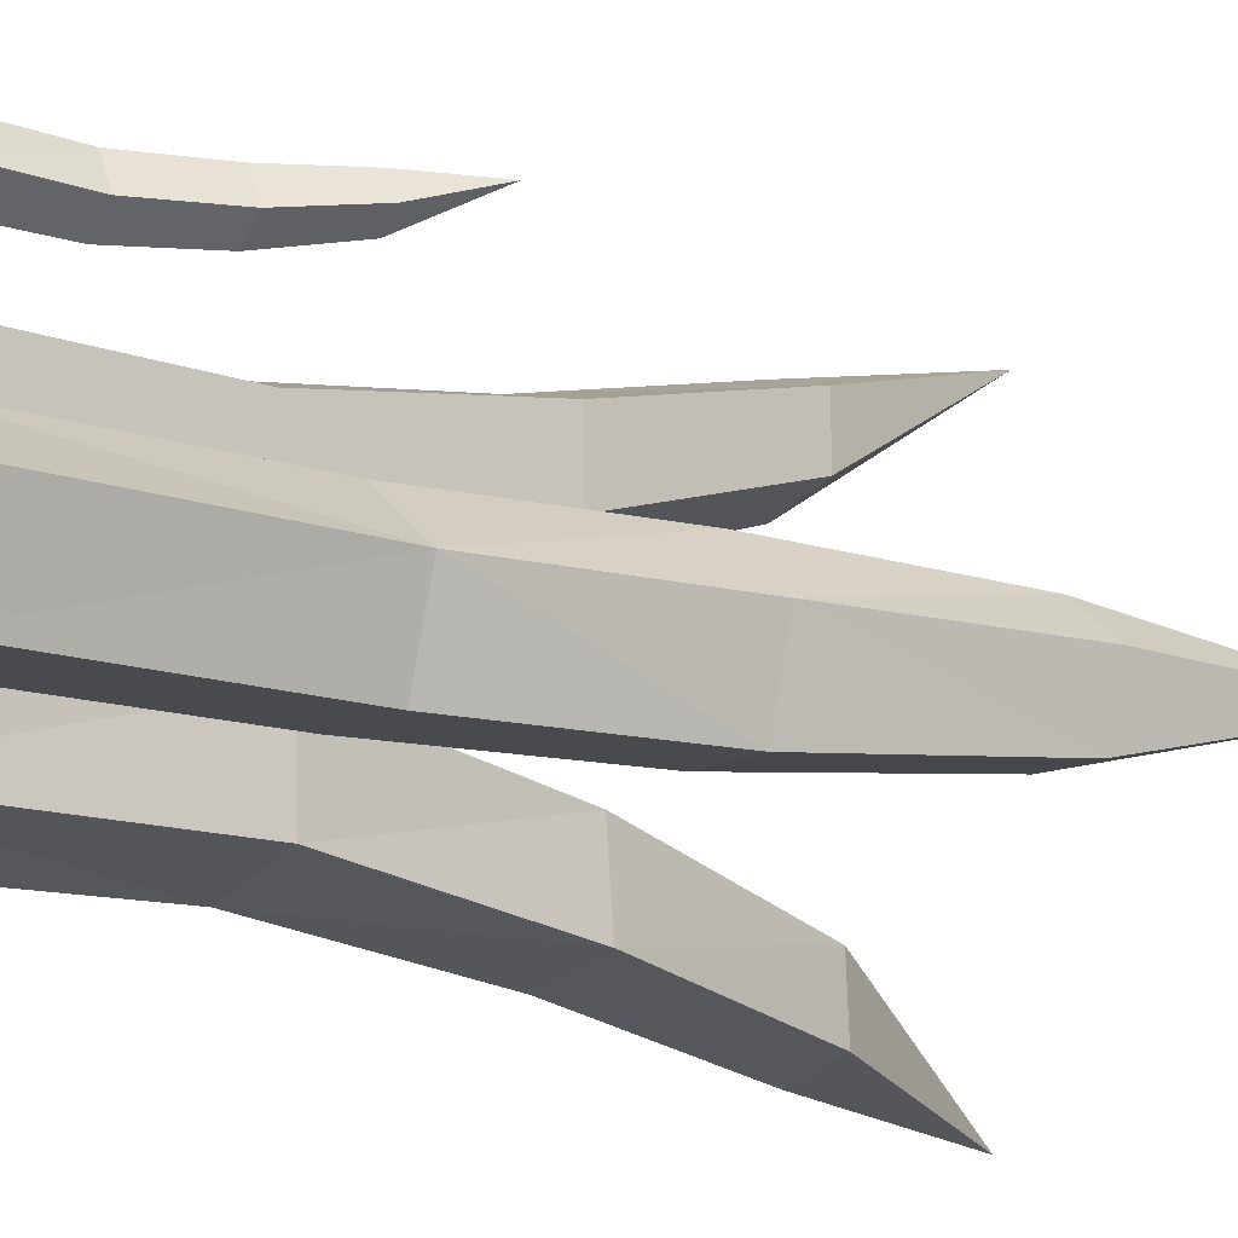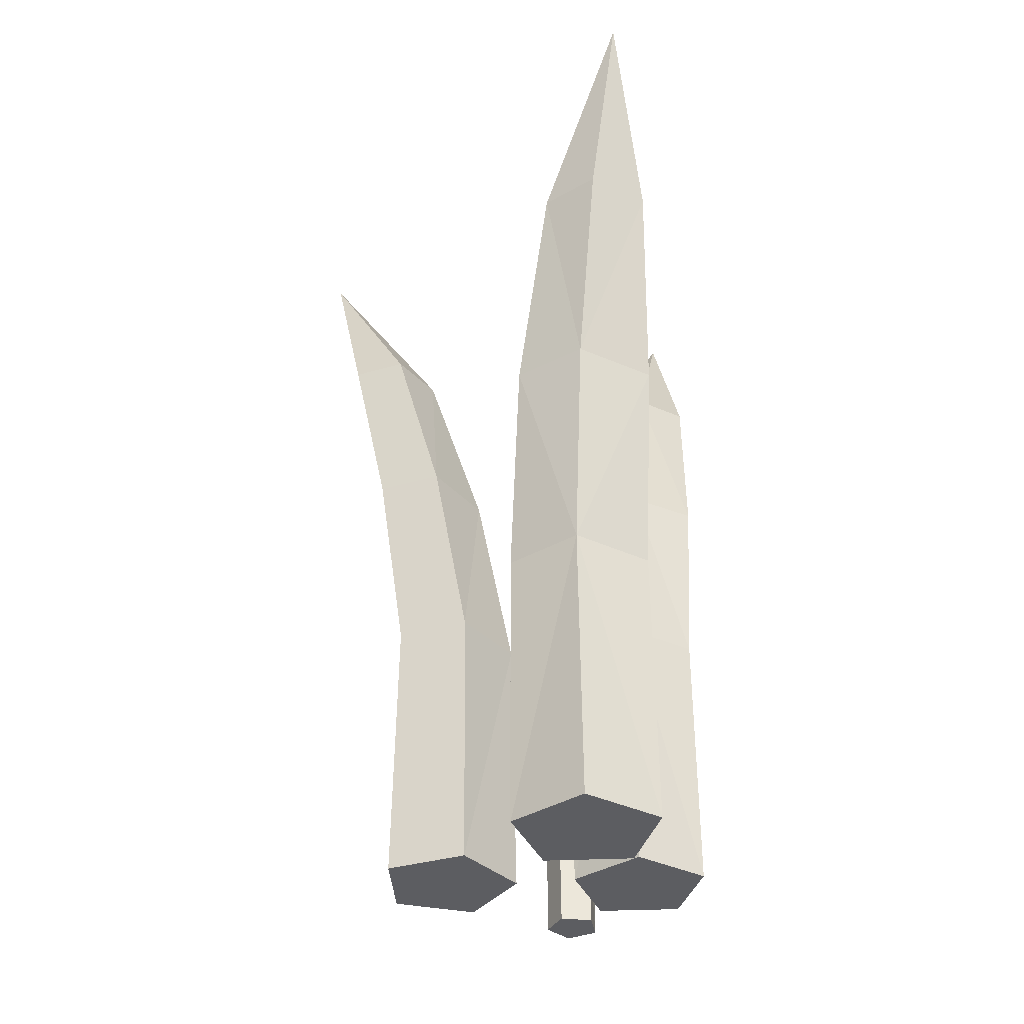
<metadata>
{"format":"obj","ext":"obj","renderer":"f3d","projection":"perspective","resolution":1024,"background":"white","views":[{"elev":-13.2,"azim":51.9,"up":"+Z"},{"elev":-36.3,"azim":-158.9,"up":"+Y"}]}
</metadata>
<code>
g default
v 0.917 -0.111 1.605
v 1.019 -0.111 1.38
v 0.8371 -0.111 1.213
v 0.6222 -0.111 1.335
v 0.6715 -0.111 1.577
v 0.9041 0.7177 1.593
v 1.011 0.7177 1.373
v 0.8451 0.7177 1.221
v 0.635 0.7177 1.347
v 0.6715 0.7177 1.577
v 0.8134 -0.111 1.422
v 0.9041 0.7177 1.593
v 1.011 0.7177 1.373
v 0.8451 0.7177 1.221
v 0.635 0.7177 1.347
v 0.6715 0.7177 1.577
v 0.9675 1.342 1.651
v 1.08 1.342 1.436
v 0.93 1.342 1.298
v 0.7251 1.342 1.429
v 0.7483 1.342 1.647
v 0.9675 1.342 1.651
v 1.08 1.342 1.436
v 0.93 1.342 1.298
v 0.7251 1.342 1.429
v 0.7483 1.342 1.647
v 1.075 1.935 1.729
v 1.157 1.935 1.561
v 1.192 2.51 1.769
v 1.032 1.935 1.446
v 0.8719 1.935 1.543
v 0.8984 1.935 1.718
v 0.9407 0.2506 1.536
v 0.9842 0.3558 1.439
v 0.9637 0.2505 1.329
v 0.8888 0.3521 1.261
v 0.6893 0.2506 1.305
v 0.7815 0.3558 1.254
v 0.6419 0.2505 1.41
v 0.6612 0.3536 1.512
v 0.8412 0.2505 1.592
v 0.7377 0.3536 1.582
v 0.9195 -0.111 1.47
v 0.8921 -0.111 1.336
v 0.756 -0.111 1.321
v 0.6993 -0.111 1.446
v 0.8003 -0.111 1.538
v 1.149 2.184 1.698
v 1.136 2.189 1.619
v 1.057 2.188 1.615
v 1.021 2.189 1.69
v 1.075 2.186 1.743
v 0.9578 0.7177 1.483
v 0.9578 0.7177 1.483
v 0.9282 0.7177 1.297
v 0.9282 0.7177 1.297
v 0.7401 0.7177 1.284
v 0.7401 0.7177 1.284
v 0.6533 0.7177 1.462
v 0.6533 0.7177 1.462
v 0.7878 0.7177 1.585
v 0.7878 0.7177 1.585
v 1.008 0.9802 1.464
v 0.974 1.079 1.563
v 0.929 0.9826 1.297
v 1.008 1.073 1.37
v 0.7349 0.9804 1.344
v 0.8338 1.079 1.304
v 0.6837 0.9816 1.449
v 0.7088 1.075 1.555
v 0.7716 0.9816 1.612
v 0.8771 1.075 1.625
v 1.024 1.342 1.543
v 1.024 1.342 1.543
v 1.005 1.342 1.367
v 1.005 1.342 1.367
v 0.8276 1.342 1.364
v 0.8276 1.342 1.364
v 0.7367 1.342 1.538
v 0.7367 1.342 1.538
v 0.8579 1.342 1.649
v 0.8579 1.342 1.649
v 1.079 1.59 1.551
v 1.052 1.677 1.647
v 1.016 1.596 1.4
v 1.089 1.675 1.474
v 0.8469 1.591 1.439
v 0.9417 1.677 1.41
v 0.7941 1.594 1.54
v 0.8253 1.676 1.638
v 0.8745 1.593 1.678
v 0.9785 1.676 1.692
v -0.1624 -0.2092 1.178
v 0.4251 -0.2092 0.987
v 0.4251 -0.2092 0.3694
v -0.1624 -0.2092 0.1785
v -0.5254 -0.2092 0.6782
v -0.1624 1.862 1.134
v 0.4251 1.862 0.96
v 0.4251 1.862 0.3964
v -0.1624 1.862 0.2222
v -0.5254 1.862 0.6782
v 0 -0.2092 0.6782
v -0.1624 1.862 1.134
v 0.4251 1.862 0.96
v 0.4251 1.862 0.3964
v -0.1624 1.862 0.2222
v -0.5254 1.862 0.6782
v -0.1624 3.423 1.349
v 0.4251 3.423 1.192
v 0.4251 3.423 0.6843
v -0.1624 3.423 0.5274
v -0.5254 3.423 0.9382
v -0.1624 3.423 1.349
v 0.4251 3.423 1.192
v 0.4251 3.423 0.6843
v -0.1624 3.423 0.5274
v -0.5254 3.423 0.9382
v -0.1242 4.905 1.678
v 0.3251 4.905 1.547
v 0 6.343 1.961
v 0.3251 4.905 1.121
v -0.1242 4.905 0.9901
v -0.4018 4.905 1.334
v 0.005818 0.6946 1.104
v 0.257 0.9577 1.022
v 0.4251 0.6945 0.7985
v 0.4251 0.9485 0.5444
v 0.005818 0.6946 0.2522
v 0.257 0.9577 0.3347
v -0.2662 0.6945 0.3405
v -0.4221 0.9522 0.5485
v -0.2662 0.6945 1.016
v -0.4221 0.9522 0.8079
v 0.08999 -0.2092 0.9552
v 0.2912 -0.2092 0.6782
v 0.08999 -0.2092 0.4012
v -0.2356 -0.2092 0.507
v -0.2356 -0.2092 0.8494
v 0.05897 5.527 1.763
v 0.1815 5.54 1.606
v 0.05501 5.538 1.454
v -0.1446 5.54 1.513
v -0.1509 5.534 1.702
v 0.1314 1.862 1.047
v 0.1314 1.862 1.047
v 0.4251 1.862 0.6782
v 0.4251 1.862 0.6782
v 0.1314 1.862 0.3093
v 0.1314 1.862 0.3093
v -0.3439 1.862 0.4502
v -0.3439 1.862 0.4502
v -0.3439 1.862 0.9062
v -0.3439 1.862 0.9062
v 0.2514 2.519 1.109
v 0.01124 2.766 1.212
v 0.4251 2.525 0.6807
v 0.4251 2.75 0.9474
v 0.01085 2.519 0.402
v 0.2519 2.765 0.5167
v -0.2676 2.522 0.4834
v -0.4207 2.757 0.7088
v -0.4199 2.522 0.9207
v -0.2674 2.757 1.139
v 0.1314 3.423 1.271
v 0.1314 3.423 1.271
v 0.4251 3.423 0.9382
v 0.4251 3.423 0.9382
v 0.1314 3.423 0.6058
v 0.1314 3.423 0.6058
v -0.3439 3.423 0.7328
v -0.3439 3.423 0.7328
v -0.3439 3.423 1.144
v -0.3439 3.423 1.144
v 0.2105 4.042 1.386
v -0.01198 4.261 1.497
v 0.3822 4.058 1.015
v 0.3689 4.256 1.273
v 0.02639 4.045 0.7676
v 0.2399 4.26 0.8935
v -0.2502 4.052 0.8416
v -0.3778 4.257 1.064
v -0.3694 4.051 1.223
v -0.2187 4.259 1.438
v -0.1763 -0.3128 -1.112
v -0.5779 -0.3128 -0.5643
v -0.1809 -0.3128 -0.01299
v 0.4662 -0.3128 -0.2203
v 0.469 -0.3128 -0.8997
v -0.1482 1.966 -1.073
v -0.5606 1.966 -0.5402
v -0.1982 1.966 -0.03709
v 0.4381 1.966 -0.2593
v 0.469 1.966 -0.8997
v 0 -0.3128 -0.5619
v -0.1482 1.966 -1.073
v -0.5606 1.966 -0.5402
v -0.1982 1.966 -0.03709
v 0.4381 1.966 -0.2593
v 0.469 1.966 -0.8997
v -0.2864 3.682 -1.265
v -0.7098 3.682 -0.7474
v -0.3833 3.682 -0.2941
v 0.2419 3.682 -0.5316
v 0.3018 3.682 -1.132
v -0.2864 3.682 -1.265
v -0.7098 3.682 -0.7474
v -0.3833 3.682 -0.2941
v 0.2419 3.682 -0.5316
v 0.3018 3.682 -1.132
v -0.5319 5.313 -1.534
v -0.8484 5.313 -1.128
v -0.8249 6.894 -1.707
v -0.5751 5.313 -0.7486
v -0.08968 5.313 -0.9201
v -0.06296 5.313 -1.406
v -0.2791 0.6814 -0.9384
v -0.4502 0.9708 -0.7033
v -0.4568 0.6813 -0.3961
v -0.2934 0.9607 -0.1692
v 0.2687 0.6814 -0.1779
v -0.008604 0.9708 -0.09012
v 0.4547 0.6813 -0.4316
v 0.4602 0.9648 -0.7175
v 0.0205 0.6813 -1.034
v 0.2934 0.9648 -0.9491
v -0.2584 -0.3128 -0.7513
v -0.2599 -0.3128 -0.3747
v 0.09772 -0.3128 -0.2569
v 0.3203 -0.3128 -0.5606
v 0.1003 -0.3128 -0.8662
v -0.7498 5.997 -1.492
v -0.7587 6.012 -1.274
v -0.5478 6.009 -1.219
v -0.4073 6.012 -1.4
v -0.5232 6.005 -1.572
v -0.3544 1.966 -0.8068
v -0.3544 1.966 -0.8068
v -0.3794 1.966 -0.2887
v -0.3794 1.966 -0.2887
v 0.1199 1.966 -0.1482
v 0.1199 1.966 -0.1482
v 0.4535 1.966 -0.5795
v 0.4535 1.966 -0.5795
v 0.1604 1.966 -0.9865
v 0.1604 1.966 -0.9865
v -0.5015 2.688 -0.7849
v -0.3533 2.96 -1.031
v -0.381 2.695 -0.2909
v -0.5525 2.943 -0.5289
v 0.1679 2.688 -0.3084
v -0.121 2.959 -0.2558
v 0.3641 2.692 -0.5601
v 0.3559 2.95 -0.8596
v 0.2189 2.692 -1.048
v -0.05728 2.95 -1.145
v -0.4981 3.682 -1.006
v -0.4981 3.682 -1.006
v -0.5466 3.682 -0.5207
v -0.5466 3.682 -0.5207
v -0.07072 3.682 -0.4129
v -0.07072 3.682 -0.4129
v 0.2719 3.682 -0.8317
v 0.2719 3.682 -0.8317
v 0.007727 3.682 -1.198
v 0.007727 3.682 -1.198
v -0.6432 4.364 -1.059
v -0.516 4.605 -1.301
v -0.5574 4.381 -0.6164
v -0.7117 4.599 -0.8558
v -0.08102 4.366 -0.6247
v -0.3525 4.603 -0.5998
v 0.1183 4.375 -0.8686
v 0.08901 4.6 -1.149
v -0.02068 4.373 -1.286
v -0.2932 4.602 -1.381
v 1.771 -0.3439 0.01198
v 1.58 -0.3439 -0.5754
v 0.9623 -0.3439 -0.5754
v 0.7714 -0.3439 0.01198
v 1.271 -0.3439 0.375
v 1.727 1.728 0.01198
v 1.553 1.728 -0.5754
v 0.9893 1.728 -0.5754
v 0.8151 1.728 0.01198
v 1.271 1.728 0.375
v 1.271 -0.3439 -0.1504
v 1.727 1.728 0.01198
v 1.553 1.728 -0.5754
v 0.9893 1.728 -0.5754
v 0.8151 1.728 0.01198
v 1.271 1.728 0.375
v 1.942 3.288 0.01198
v 1.785 3.288 -0.5754
v 1.277 3.288 -0.5754
v 1.12 3.288 0.01198
v 1.531 3.288 0.375
v 1.942 3.288 0.01198
v 1.785 3.288 -0.5754
v 1.277 3.288 -0.5754
v 1.12 3.288 0.01198
v 1.531 3.288 0.375
v 2.271 4.771 -0.02621
v 2.139 4.771 -0.4754
v 2.554 6.208 -0.1504
v 1.714 4.771 -0.4754
v 1.583 4.771 -0.02621
v 1.927 4.771 0.2514
v 1.697 0.5599 -0.1562
v 1.615 0.823 -0.4074
v 1.391 0.5598 -0.5754
v 1.137 0.8138 -0.5754
v 0.8451 0.5599 -0.1562
v 0.9276 0.823 -0.4074
v 0.9334 0.5598 0.1158
v 1.141 0.8175 0.2717
v 1.609 0.5598 0.1158
v 1.401 0.8175 0.2717
v 1.548 -0.3439 -0.2404
v 1.271 -0.3439 -0.4416
v 0.9941 -0.3439 -0.2404
v 1.1 -0.3439 0.08522
v 1.442 -0.3439 0.08522
v 2.356 5.392 -0.2093
v 2.199 5.406 -0.3318
v 2.047 5.403 -0.2054
v 2.105 5.406 -0.005788
v 2.294 5.399 0.000496
v 1.64 1.728 -0.2817
v 1.64 1.728 -0.2817
v 1.271 1.728 -0.5754
v 1.271 1.728 -0.5754
v 0.9022 1.728 -0.2817
v 0.9022 1.728 -0.2817
v 1.043 1.728 0.1935
v 1.043 1.728 0.1935
v 1.499 1.728 0.1935
v 1.499 1.728 0.1935
v 1.702 2.384 -0.4018
v 1.805 2.631 -0.1616
v 1.274 2.39 -0.5754
v 1.54 2.616 -0.5754
v 0.9949 2.384 -0.1612
v 1.11 2.63 -0.4022
v 1.076 2.388 0.1172
v 1.302 2.622 0.2703
v 1.514 2.387 0.2695
v 1.731 2.622 0.117
v 1.864 3.288 -0.2817
v 1.864 3.288 -0.2817
v 1.531 3.288 -0.5754
v 1.531 3.288 -0.5754
v 1.199 3.288 -0.2817
v 1.199 3.288 -0.2817
v 1.326 3.288 0.1935
v 1.326 3.288 0.1935
v 1.737 3.288 0.1935
v 1.737 3.288 0.1935
v 1.979 3.908 -0.3609
v 2.09 4.127 -0.1384
v 1.607 3.923 -0.5326
v 1.866 4.121 -0.5193
v 1.36 3.91 -0.1768
v 1.486 4.125 -0.3903
v 1.434 3.918 0.09978
v 1.657 4.122 0.2274
v 1.816 3.916 0.219
v 2.031 4.124 0.06837
g pasted__pasted__pasted__grass
f 33 1 2
f 33 2 6
f 33 6 1
f 34 6 2
f 34 2 7
f 34 7 6
f 35 2 3
f 35 3 7
f 35 7 2
f 36 7 3
f 36 3 8
f 36 8 7
f 37 4 9
f 37 9 3
f 37 3 4
f 38 3 9
f 38 9 8
f 38 8 3
f 39 4 5
f 39 5 9
f 39 9 4
f 40 9 5
f 40 5 10
f 40 10 9
f 41 1 6
f 41 6 5
f 41 5 1
f 42 5 6
f 42 6 10
f 42 10 5
f 43 2 1
f 43 1 11
f 43 11 2
f 44 3 2
f 44 2 11
f 44 11 3
f 45 4 3
f 45 3 11
f 45 11 4
f 46 5 4
f 46 4 11
f 46 11 5
f 47 1 5
f 47 5 11
f 47 11 1
f 48 27 28
f 48 28 29
f 48 29 27
f 49 28 30
f 49 30 29
f 49 29 28
f 50 30 31
f 50 31 29
f 50 29 30
f 51 31 32
f 51 32 29
f 51 29 31
f 52 32 27
f 52 27 29
f 52 29 32
f 53 12 6
f 53 6 13
f 53 13 12
f 54 6 7
f 54 7 13
f 54 13 6
f 55 13 7
f 55 7 14
f 55 14 13
f 56 7 8
f 56 8 14
f 56 14 7
f 57 14 8
f 57 8 15
f 57 15 14
f 58 8 9
f 58 9 15
f 58 15 8
f 59 15 9
f 59 9 16
f 59 16 15
f 60 9 10
f 60 10 16
f 60 16 9
f 61 16 10
f 61 10 12
f 61 12 16
f 62 10 6
f 62 6 12
f 62 12 10
f 63 13 18
f 63 18 12
f 63 12 13
f 64 12 18
f 64 18 17
f 64 17 12
f 65 14 19
f 65 19 13
f 65 13 14
f 66 13 19
f 66 19 18
f 66 18 13
f 67 15 20
f 67 20 14
f 67 14 15
f 68 14 20
f 68 20 19
f 68 19 14
f 69 15 16
f 69 16 20
f 69 20 15
f 70 20 16
f 70 16 21
f 70 21 20
f 71 16 12
f 71 12 21
f 71 21 16
f 72 21 12
f 72 12 17
f 72 17 21
f 73 22 17
f 73 17 23
f 73 23 22
f 74 17 18
f 74 18 23
f 74 23 17
f 75 23 18
f 75 18 24
f 75 24 23
f 76 18 19
f 76 19 24
f 76 24 18
f 77 24 19
f 77 19 25
f 77 25 24
f 78 19 20
f 78 20 25
f 78 25 19
f 79 25 20
f 79 20 26
f 79 26 25
f 80 20 21
f 80 21 26
f 80 26 20
f 81 26 21
f 81 21 22
f 81 22 26
f 82 21 17
f 82 17 22
f 82 22 21
f 83 23 28
f 83 28 22
f 83 22 23
f 84 22 28
f 84 28 27
f 84 27 22
f 85 24 30
f 85 30 23
f 85 23 24
f 86 23 30
f 86 30 28
f 86 28 23
f 87 25 31
f 87 31 24
f 87 24 25
f 88 24 31
f 88 31 30
f 88 30 24
f 89 25 26
f 89 26 31
f 89 31 25
f 90 31 26
f 90 26 32
f 90 32 31
f 91 26 22
f 91 22 32
f 91 32 26
f 92 32 22
f 92 22 27
f 92 27 32
f 125 93 94
f 125 94 98
f 125 98 93
f 126 98 94
f 126 94 99
f 126 99 98
f 127 94 95
f 127 95 99
f 127 99 94
f 128 99 95
f 128 95 100
f 128 100 99
f 129 96 101
f 129 101 95
f 129 95 96
f 130 95 101
f 130 101 100
f 130 100 95
f 131 96 97
f 131 97 101
f 131 101 96
f 132 101 97
f 132 97 102
f 132 102 101
f 133 93 98
f 133 98 97
f 133 97 93
f 134 97 98
f 134 98 102
f 134 102 97
f 135 94 93
f 135 93 103
f 135 103 94
f 136 95 94
f 136 94 103
f 136 103 95
f 137 96 95
f 137 95 103
f 137 103 96
f 138 97 96
f 138 96 103
f 138 103 97
f 139 93 97
f 139 97 103
f 139 103 93
f 140 119 120
f 140 120 121
f 140 121 119
f 141 120 122
f 141 122 121
f 141 121 120
f 142 122 123
f 142 123 121
f 142 121 122
f 143 123 124
f 143 124 121
f 143 121 123
f 144 124 119
f 144 119 121
f 144 121 124
f 145 104 98
f 145 98 105
f 145 105 104
f 146 98 99
f 146 99 105
f 146 105 98
f 147 105 99
f 147 99 106
f 147 106 105
f 148 99 100
f 148 100 106
f 148 106 99
f 149 106 100
f 149 100 107
f 149 107 106
f 150 100 101
f 150 101 107
f 150 107 100
f 151 107 101
f 151 101 108
f 151 108 107
f 152 101 102
f 152 102 108
f 152 108 101
f 153 108 102
f 153 102 104
f 153 104 108
f 154 102 98
f 154 98 104
f 154 104 102
f 155 105 110
f 155 110 104
f 155 104 105
f 156 104 110
f 156 110 109
f 156 109 104
f 157 106 111
f 157 111 105
f 157 105 106
f 158 105 111
f 158 111 110
f 158 110 105
f 159 107 112
f 159 112 106
f 159 106 107
f 160 106 112
f 160 112 111
f 160 111 106
f 161 107 108
f 161 108 112
f 161 112 107
f 162 112 108
f 162 108 113
f 162 113 112
f 163 108 104
f 163 104 113
f 163 113 108
f 164 113 104
f 164 104 109
f 164 109 113
f 165 114 109
f 165 109 115
f 165 115 114
f 166 109 110
f 166 110 115
f 166 115 109
f 167 115 110
f 167 110 116
f 167 116 115
f 168 110 111
f 168 111 116
f 168 116 110
f 169 116 111
f 169 111 117
f 169 117 116
f 170 111 112
f 170 112 117
f 170 117 111
f 171 117 112
f 171 112 118
f 171 118 117
f 172 112 113
f 172 113 118
f 172 118 112
f 173 118 113
f 173 113 114
f 173 114 118
f 174 113 109
f 174 109 114
f 174 114 113
f 175 115 120
f 175 120 114
f 175 114 115
f 176 114 120
f 176 120 119
f 176 119 114
f 177 116 122
f 177 122 115
f 177 115 116
f 178 115 122
f 178 122 120
f 178 120 115
f 179 117 123
f 179 123 116
f 179 116 117
f 180 116 123
f 180 123 122
f 180 122 116
f 181 117 118
f 181 118 123
f 181 123 117
f 182 123 118
f 182 118 124
f 182 124 123
f 183 118 114
f 183 114 124
f 183 124 118
f 184 124 114
f 184 114 119
f 184 119 124
f 217 185 186
f 217 186 190
f 217 190 185
f 218 190 186
f 218 186 191
f 218 191 190
f 219 186 187
f 219 187 191
f 219 191 186
f 220 191 187
f 220 187 192
f 220 192 191
f 221 188 193
f 221 193 187
f 221 187 188
f 222 187 193
f 222 193 192
f 222 192 187
f 223 188 189
f 223 189 193
f 223 193 188
f 224 193 189
f 224 189 194
f 224 194 193
f 225 185 190
f 225 190 189
f 225 189 185
f 226 189 190
f 226 190 194
f 226 194 189
f 227 186 185
f 227 185 195
f 227 195 186
f 228 187 186
f 228 186 195
f 228 195 187
f 229 188 187
f 229 187 195
f 229 195 188
f 230 189 188
f 230 188 195
f 230 195 189
f 231 185 189
f 231 189 195
f 231 195 185
f 232 211 212
f 232 212 213
f 232 213 211
f 233 212 214
f 233 214 213
f 233 213 212
f 234 214 215
f 234 215 213
f 234 213 214
f 235 215 216
f 235 216 213
f 235 213 215
f 236 216 211
f 236 211 213
f 236 213 216
f 237 196 190
f 237 190 197
f 237 197 196
f 238 190 191
f 238 191 197
f 238 197 190
f 239 197 191
f 239 191 198
f 239 198 197
f 240 191 192
f 240 192 198
f 240 198 191
f 241 198 192
f 241 192 199
f 241 199 198
f 242 192 193
f 242 193 199
f 242 199 192
f 243 199 193
f 243 193 200
f 243 200 199
f 244 193 194
f 244 194 200
f 244 200 193
f 245 200 194
f 245 194 196
f 245 196 200
f 246 194 190
f 246 190 196
f 246 196 194
f 247 197 202
f 247 202 196
f 247 196 197
f 248 196 202
f 248 202 201
f 248 201 196
f 249 198 203
f 249 203 197
f 249 197 198
f 250 197 203
f 250 203 202
f 250 202 197
f 251 199 204
f 251 204 198
f 251 198 199
f 252 198 204
f 252 204 203
f 252 203 198
f 253 199 200
f 253 200 204
f 253 204 199
f 254 204 200
f 254 200 205
f 254 205 204
f 255 200 196
f 255 196 205
f 255 205 200
f 256 205 196
f 256 196 201
f 256 201 205
f 257 206 201
f 257 201 207
f 257 207 206
f 258 201 202
f 258 202 207
f 258 207 201
f 259 207 202
f 259 202 208
f 259 208 207
f 260 202 203
f 260 203 208
f 260 208 202
f 261 208 203
f 261 203 209
f 261 209 208
f 262 203 204
f 262 204 209
f 262 209 203
f 263 209 204
f 263 204 210
f 263 210 209
f 264 204 205
f 264 205 210
f 264 210 204
f 265 210 205
f 265 205 206
f 265 206 210
f 266 205 201
f 266 201 206
f 266 206 205
f 267 207 212
f 267 212 206
f 267 206 207
f 268 206 212
f 268 212 211
f 268 211 206
f 269 208 214
f 269 214 207
f 269 207 208
f 270 207 214
f 270 214 212
f 270 212 207
f 271 209 215
f 271 215 208
f 271 208 209
f 272 208 215
f 272 215 214
f 272 214 208
f 273 209 210
f 273 210 215
f 273 215 209
f 274 215 210
f 274 210 216
f 274 216 215
f 275 210 206
f 275 206 216
f 275 216 210
f 276 216 206
f 276 206 211
f 276 211 216
f 309 277 278
f 309 278 282
f 309 282 277
f 310 282 278
f 310 278 283
f 310 283 282
f 311 278 279
f 311 279 283
f 311 283 278
f 312 283 279
f 312 279 284
f 312 284 283
f 313 280 285
f 313 285 279
f 313 279 280
f 314 279 285
f 314 285 284
f 314 284 279
f 315 280 281
f 315 281 285
f 315 285 280
f 316 285 281
f 316 281 286
f 316 286 285
f 317 277 282
f 317 282 281
f 317 281 277
f 318 281 282
f 318 282 286
f 318 286 281
f 319 278 277
f 319 277 287
f 319 287 278
f 320 279 278
f 320 278 287
f 320 287 279
f 321 280 279
f 321 279 287
f 321 287 280
f 322 281 280
f 322 280 287
f 322 287 281
f 323 277 281
f 323 281 287
f 323 287 277
f 324 303 304
f 324 304 305
f 324 305 303
f 325 304 306
f 325 306 305
f 325 305 304
f 326 306 307
f 326 307 305
f 326 305 306
f 327 307 308
f 327 308 305
f 327 305 307
f 328 308 303
f 328 303 305
f 328 305 308
f 329 288 282
f 329 282 289
f 329 289 288
f 330 282 283
f 330 283 289
f 330 289 282
f 331 289 283
f 331 283 290
f 331 290 289
f 332 283 284
f 332 284 290
f 332 290 283
f 333 290 284
f 333 284 291
f 333 291 290
f 334 284 285
f 334 285 291
f 334 291 284
f 335 291 285
f 335 285 292
f 335 292 291
f 336 285 286
f 336 286 292
f 336 292 285
f 337 292 286
f 337 286 288
f 337 288 292
f 338 286 282
f 338 282 288
f 338 288 286
f 339 289 294
f 339 294 288
f 339 288 289
f 340 288 294
f 340 294 293
f 340 293 288
f 341 290 295
f 341 295 289
f 341 289 290
f 342 289 295
f 342 295 294
f 342 294 289
f 343 291 296
f 343 296 290
f 343 290 291
f 344 290 296
f 344 296 295
f 344 295 290
f 345 291 292
f 345 292 296
f 345 296 291
f 346 296 292
f 346 292 297
f 346 297 296
f 347 292 288
f 347 288 297
f 347 297 292
f 348 297 288
f 348 288 293
f 348 293 297
f 349 298 293
f 349 293 299
f 349 299 298
f 350 293 294
f 350 294 299
f 350 299 293
f 351 299 294
f 351 294 300
f 351 300 299
f 352 294 295
f 352 295 300
f 352 300 294
f 353 300 295
f 353 295 301
f 353 301 300
f 354 295 296
f 354 296 301
f 354 301 295
f 355 301 296
f 355 296 302
f 355 302 301
f 356 296 297
f 356 297 302
f 356 302 296
f 357 302 297
f 357 297 298
f 357 298 302
f 358 297 293
f 358 293 298
f 358 298 297
f 359 299 304
f 359 304 298
f 359 298 299
f 360 298 304
f 360 304 303
f 360 303 298
f 361 300 306
f 361 306 299
f 361 299 300
f 362 299 306
f 362 306 304
f 362 304 299
f 363 301 307
f 363 307 300
f 363 300 301
f 364 300 307
f 364 307 306
f 364 306 300
f 365 301 302
f 365 302 307
f 365 307 301
f 366 307 302
f 366 302 308
f 366 308 307
f 367 302 298
f 367 298 308
f 367 308 302
f 368 308 298
f 368 298 303
f 368 303 308

</code>
